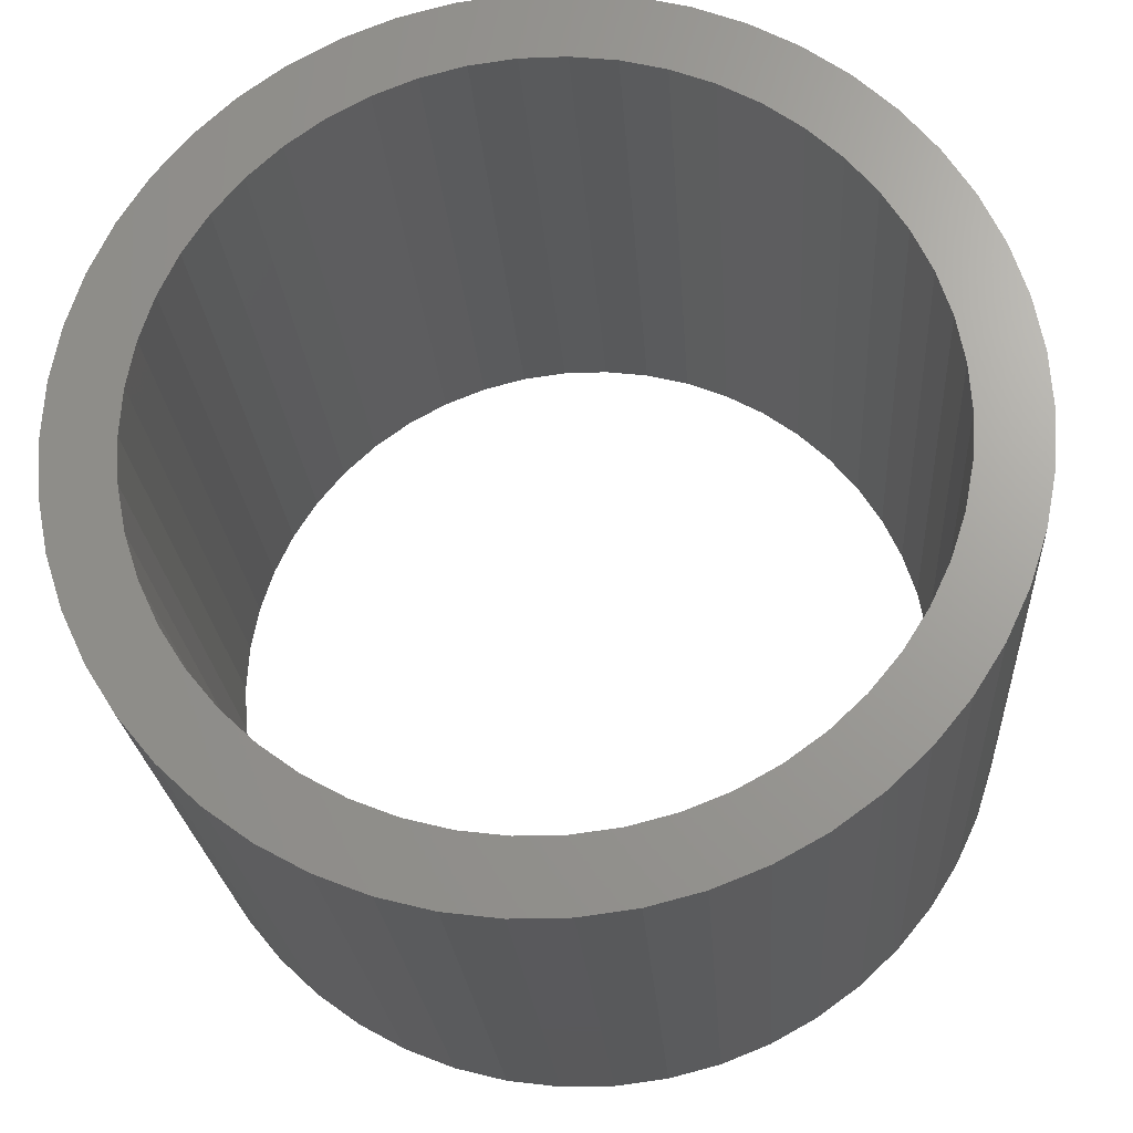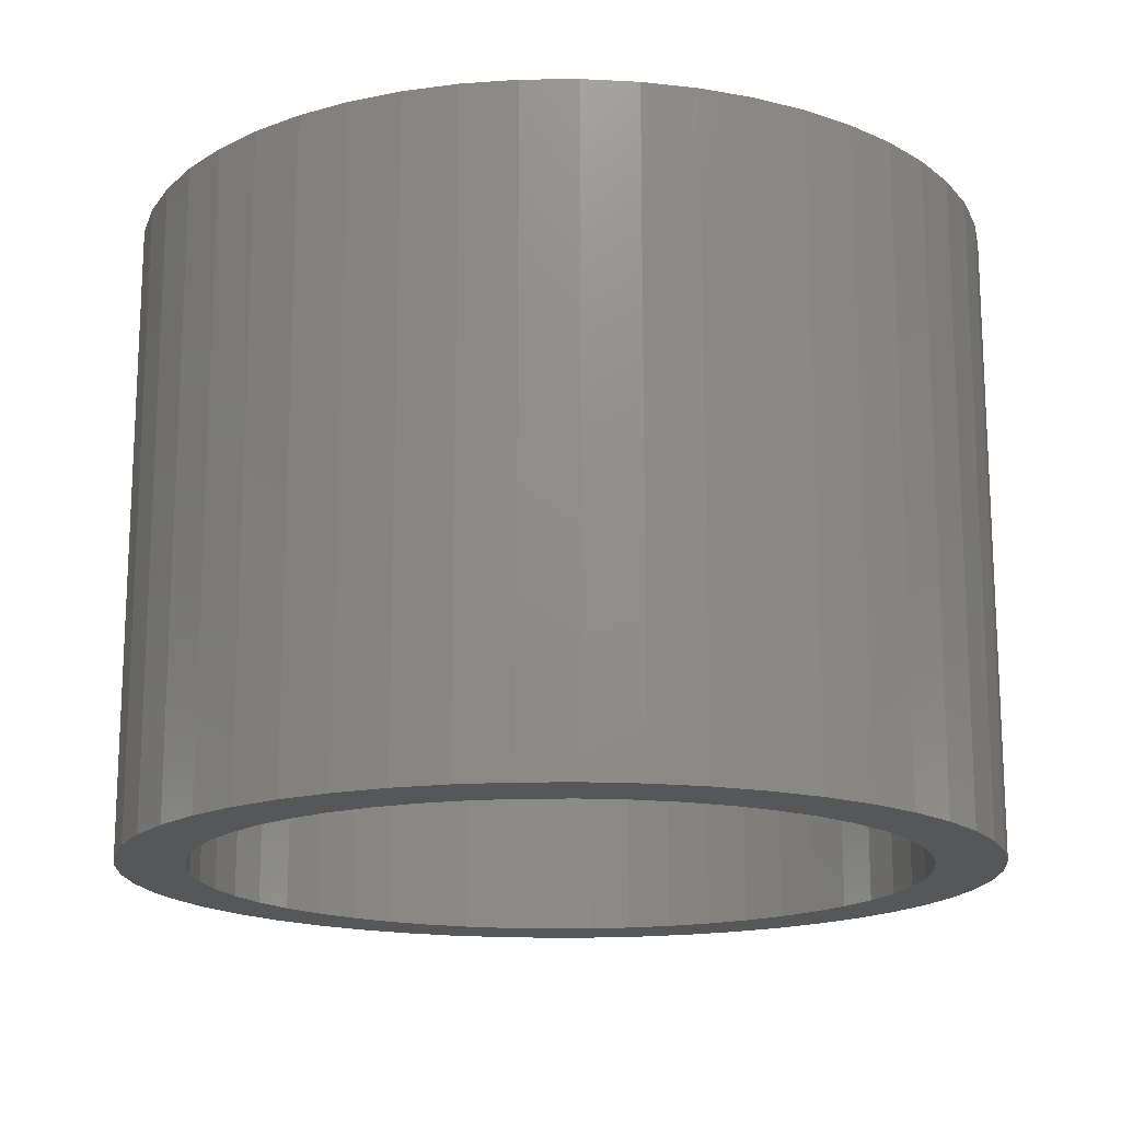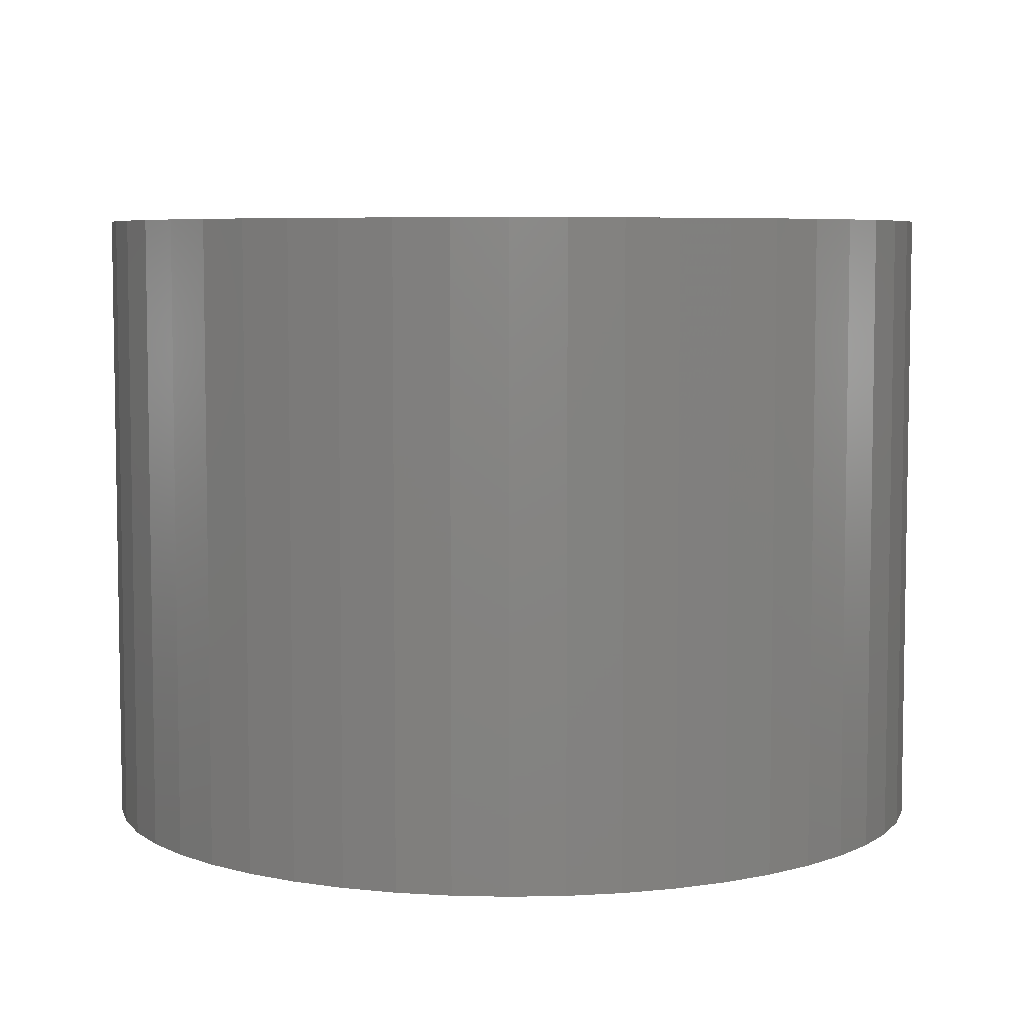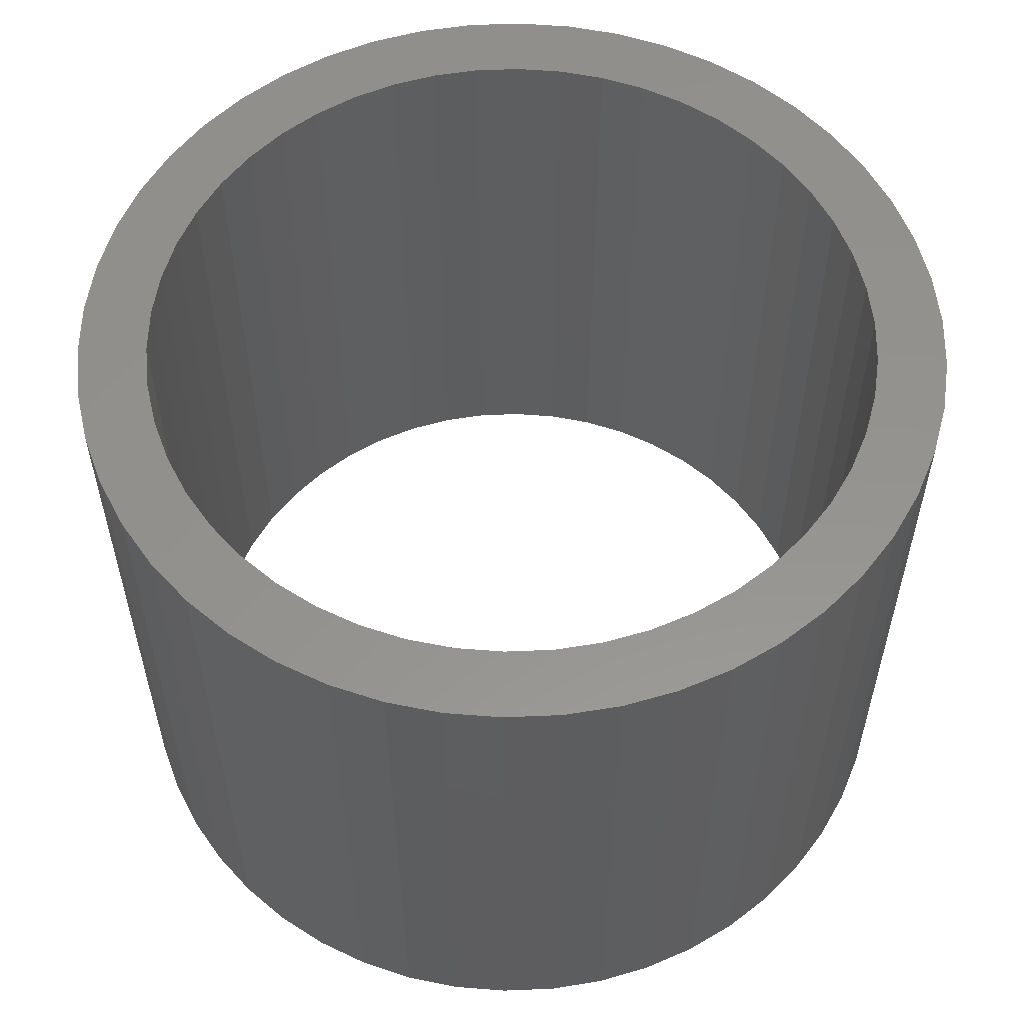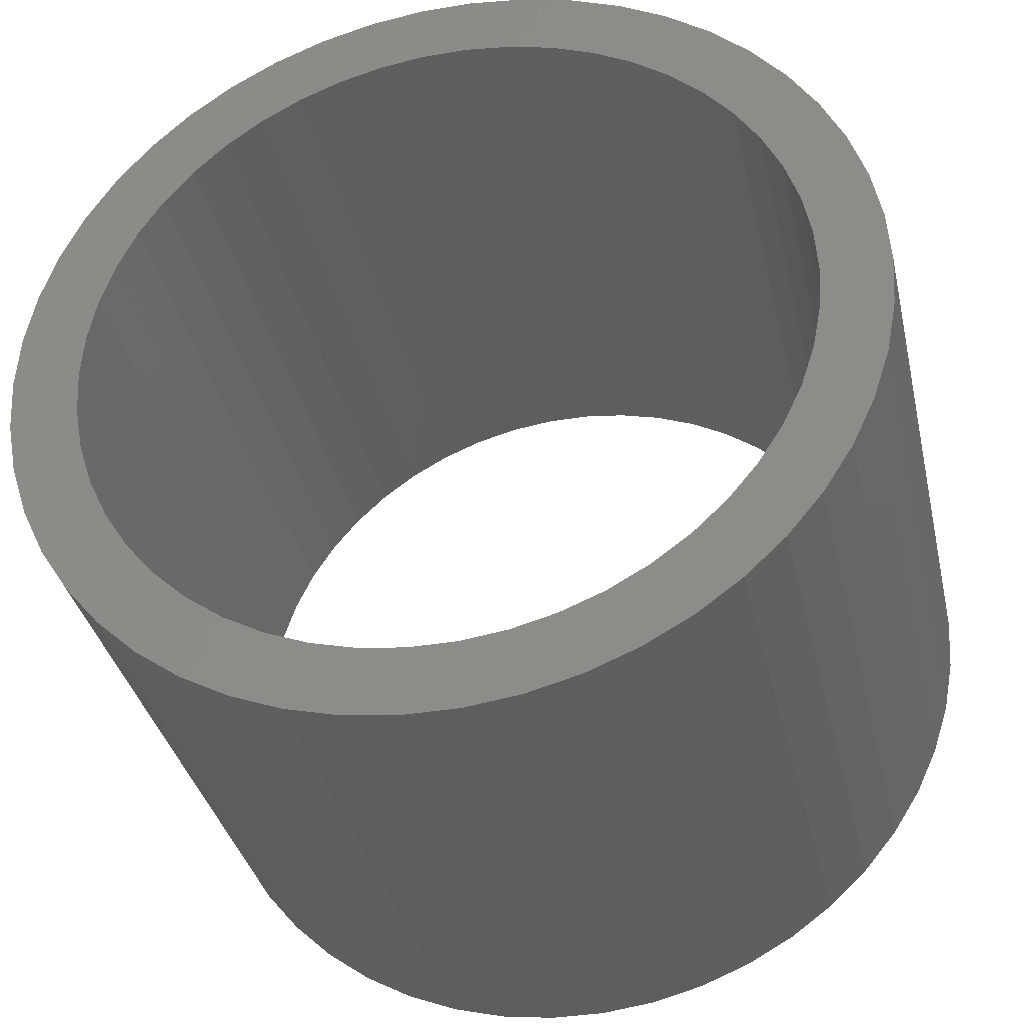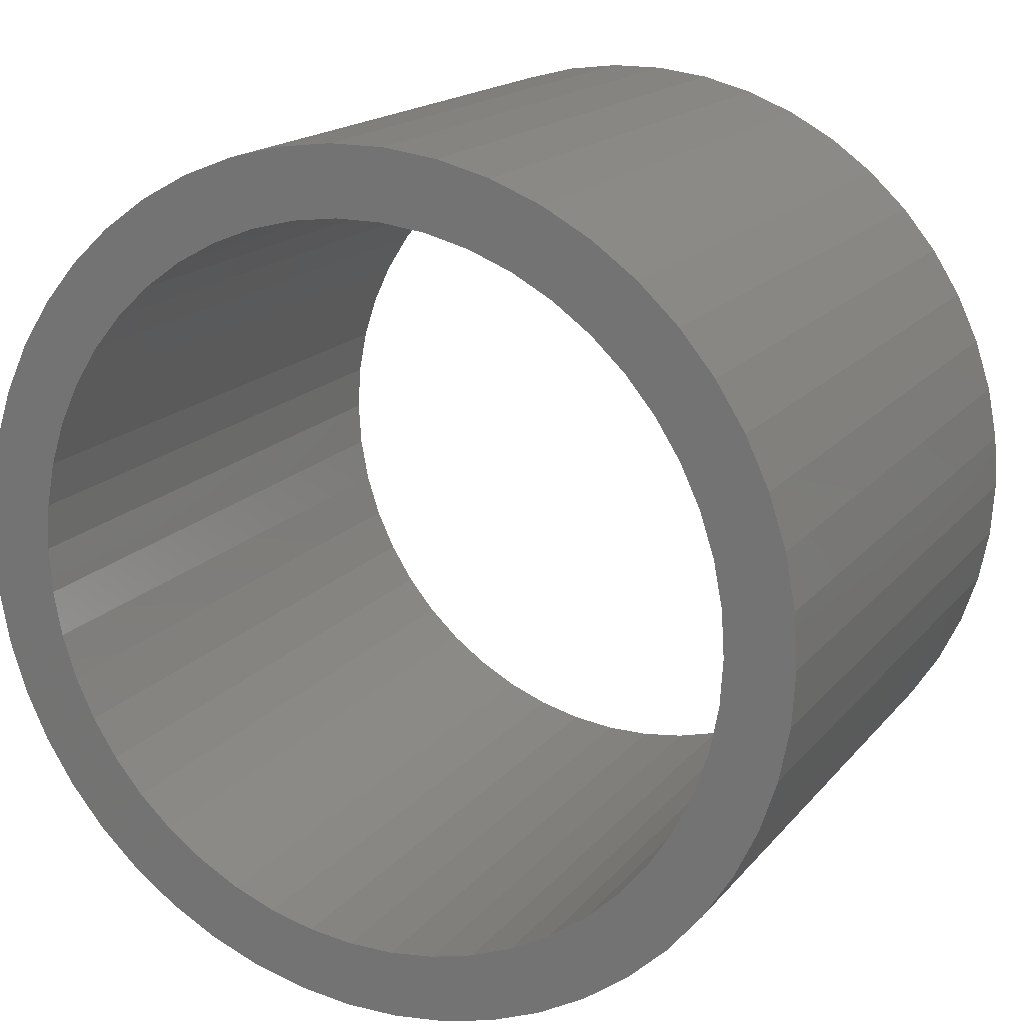
<metadata>
{"format":"stl","ext":"stl","renderer":"f3d","projection":"perspective","resolution":1024,"background":"white","views":[{"elev":-22.4,"azim":3.8,"up":"+Y"},{"elev":-16.6,"azim":-178.7,"up":"+Z"},{"elev":6.2,"azim":83.2,"up":"+Z"},{"elev":56.5,"azim":-2.5,"up":"+Z"},{"elev":-35.5,"azim":-167.4,"up":"+Y"},{"elev":17.0,"azim":-154.0,"up":"+Y"}]}
</metadata>
<code>
# stl→obj: 200 verts, 400 faces
v 4.75 0 3.5
v 4.713 0.5953 -3.5
v 4.713 0.5953 3.5
v 4.75 0 -3.5
v -4.75 0 -3.5
v -4.713 0.5953 3.5
v -4.713 0.5953 -3.5
v -4.75 0 3.5
v 0.2983 4.741 -3.5
v -0.2983 4.741 3.5
v 0.2983 4.741 3.5
v -0.2983 4.741 -3.5
v -0.2983 -4.741 -3.5
v 0.2983 -4.741 3.5
v -0.2983 -4.741 3.5
v 0.2983 -4.741 -3.5
v 3.463 3.252 -3.5
v 3.028 3.66 3.5
v 3.463 3.252 3.5
v 3.028 3.66 -3.5
v -3.028 3.66 -3.5
v -3.463 3.252 3.5
v -3.028 3.66 3.5
v -3.463 3.252 -3.5
v -1.468 4.518 -3.5
v -2.022 4.298 3.5
v -1.468 4.518 3.5
v -2.022 4.298 -3.5
v 4.416 1.749 3.5
v 4.162 2.288 -3.5
v 4.162 2.288 3.5
v 4.416 1.749 -3.5
v 4.601 1.181 -3.5
v 4.601 1.181 3.5
v 3.843 2.792 -3.5
v 3.843 2.792 3.5
v 2.022 4.298 -3.5
v 1.468 4.518 3.5
v 2.022 4.298 3.5
v 1.468 4.518 -3.5
v 0.8901 4.666 3.5
v 0.8901 4.666 -3.5
v 2.545 4.011 -3.5
v 2.545 4.011 3.5
v -4.416 1.749 -3.5
v -4.162 2.288 3.5
v -4.162 2.288 -3.5
v -4.416 1.749 3.5
v -3.843 2.792 -3.5
v -3.843 2.792 3.5
v -4.601 1.181 -3.5
v -4.601 1.181 3.5
v -0.8901 4.666 -3.5
v -0.8901 4.666 3.5
v 0.8901 -4.666 3.5
v 0.8901 -4.666 -3.5
v 4 0 3.5
v 3.968 0.5013 3.5
v 4.713 -0.5953 3.5
v 3.874 0.9948 3.5
v 3.968 -0.5013 3.5
v 3.719 1.472 3.5
v 4.601 -1.181 3.5
v 3.874 -0.9948 3.5
v 3.505 1.927 3.5
v 3.236 2.351 3.5
v 2.916 2.738 3.5
v 2.55 3.082 3.5
v 2.143 3.377 3.5
v 1.703 3.619 3.5
v 1.236 3.804 3.5
v 0.7495 3.929 3.5
v 0.2512 3.992 3.5
v -0.2512 3.992 3.5
v -0.7495 3.929 3.5
v -1.236 3.804 3.5
v -1.703 3.619 3.5
v -2.143 3.377 3.5
v -2.545 4.011 3.5
v -2.55 3.082 3.5
v -2.916 2.738 3.5
v -3.236 2.351 3.5
v -3.505 1.927 3.5
v -3.719 1.472 3.5
v -3.874 0.9948 3.5
v 4.416 -1.749 3.5
v 3.719 -1.472 3.5
v 4.162 -2.288 3.5
v 3.505 -1.927 3.5
v 3.843 -2.792 3.5
v 3.236 -2.351 3.5
v 3.463 -3.252 3.5
v 2.916 -2.738 3.5
v 3.028 -3.66 3.5
v 2.55 -3.082 3.5
v 2.545 -4.011 3.5
v 2.143 -3.377 3.5
v 2.022 -4.298 3.5
v 1.703 -3.619 3.5
v 1.468 -4.518 3.5
v 1.236 -3.804 3.5
v 0.7495 -3.929 3.5
v 0.2512 -3.992 3.5
v -0.2512 -3.992 3.5
v -0.7495 -3.929 3.5
v -0.8901 -4.666 3.5
v -1.236 -3.804 3.5
v -1.468 -4.518 3.5
v -1.703 -3.619 3.5
v -2.022 -4.298 3.5
v -2.143 -3.377 3.5
v -2.545 -4.011 3.5
v -2.55 -3.082 3.5
v -3.028 -3.66 3.5
v -2.916 -2.738 3.5
v -3.463 -3.252 3.5
v -3.236 -2.351 3.5
v -3.843 -2.792 3.5
v -3.505 -1.927 3.5
v -4.162 -2.288 3.5
v -3.719 -1.472 3.5
v -4.416 -1.749 3.5
v -3.874 -0.9948 3.5
v -4.601 -1.181 3.5
v -3.968 -0.5013 3.5
v -4.713 -0.5953 3.5
v -4 0 3.5
v -3.968 0.5013 3.5
v -2.545 4.011 -3.5
v 4.713 -0.5953 -3.5
v 3.843 -2.792 -3.5
v 3.463 -3.252 -3.5
v 4.601 -1.181 -3.5
v 4.416 -1.749 -3.5
v -4.162 -2.288 -3.5
v -4.416 -1.749 -3.5
v 4 0 -3.5
v 3.968 -0.5013 -3.5
v 3.874 -0.9948 -3.5
v 3.968 0.5013 -3.5
v 3.719 -1.472 -3.5
v 4.162 -2.288 -3.5
v 3.874 0.9948 -3.5
v 3.505 -1.927 -3.5
v 3.236 -2.351 -3.5
v 2.916 -2.738 -3.5
v 3.028 -3.66 -3.5
v 2.55 -3.082 -3.5
v 2.545 -4.011 -3.5
v 2.143 -3.377 -3.5
v 2.022 -4.298 -3.5
v 1.703 -3.619 -3.5
v 1.468 -4.518 -3.5
v 1.236 -3.804 -3.5
v 0.7495 -3.929 -3.5
v 0.2512 -3.992 -3.5
v -0.2512 -3.992 -3.5
v -0.7495 -3.929 -3.5
v -0.8901 -4.666 -3.5
v -1.236 -3.804 -3.5
v -1.468 -4.518 -3.5
v -1.703 -3.619 -3.5
v -2.022 -4.298 -3.5
v -2.143 -3.377 -3.5
v -2.545 -4.011 -3.5
v -2.55 -3.082 -3.5
v -3.028 -3.66 -3.5
v -2.916 -2.738 -3.5
v -3.463 -3.252 -3.5
v -3.236 -2.351 -3.5
v -3.843 -2.792 -3.5
v -3.505 -1.927 -3.5
v -3.719 -1.472 -3.5
v -3.874 -0.9948 -3.5
v -4.601 -1.181 -3.5
v 3.719 1.472 -3.5
v 3.505 1.927 -3.5
v 3.236 2.351 -3.5
v 2.916 2.738 -3.5
v 2.55 3.082 -3.5
v 2.143 3.377 -3.5
v 1.703 3.619 -3.5
v 1.236 3.804 -3.5
v 0.7495 3.929 -3.5
v 0.2512 3.992 -3.5
v -0.2512 3.992 -3.5
v -0.7495 3.929 -3.5
v -1.236 3.804 -3.5
v -1.703 3.619 -3.5
v -2.143 3.377 -3.5
v -2.55 3.082 -3.5
v -2.916 2.738 -3.5
v -3.236 2.351 -3.5
v -3.505 1.927 -3.5
v -3.719 1.472 -3.5
v -3.874 0.9948 -3.5
v -3.968 0.5013 -3.5
v -4 0 -3.5
v -3.968 -0.5013 -3.5
v -4.713 -0.5953 -3.5
f 1 2 3
f 2 1 4
f 5 6 7
f 6 5 8
f 9 10 11
f 10 9 12
f 13 14 15
f 14 13 16
f 17 18 19
f 18 17 20
f 21 22 23
f 22 21 24
f 25 26 27
f 26 25 28
f 29 30 31
f 30 29 32
f 3 33 34
f 33 3 2
f 31 35 36
f 35 31 30
f 37 38 39
f 38 37 40
f 40 41 38
f 41 40 42
f 43 39 44
f 39 43 37
f 45 46 47
f 46 45 48
f 49 22 24
f 22 49 50
f 51 48 45
f 48 51 52
f 53 27 54
f 27 53 25
f 16 55 14
f 55 16 56
f 34 32 29
f 32 34 33
f 36 17 19
f 17 36 35
f 42 11 41
f 11 42 9
f 20 44 18
f 44 20 43
f 47 50 49
f 50 47 46
f 7 52 51
f 52 7 6
f 57 1 3
f 58 3 34
f 1 57 59
f 60 34 29
f 61 59 57
f 62 29 31
f 59 61 63
f 64 63 61
f 3 58 57
f 34 60 58
f 65 31 36
f 29 62 60
f 31 65 62
f 66 36 19
f 36 66 65
f 67 19 18
f 19 67 66
f 18 68 67
f 44 68 18
f 44 69 68
f 39 69 44
f 39 70 69
f 38 70 39
f 38 71 70
f 41 71 38
f 41 72 71
f 11 72 41
f 11 73 72
f 11 74 73
f 10 74 11
f 10 75 74
f 54 75 10
f 54 76 75
f 27 76 54
f 27 77 76
f 26 77 27
f 26 78 77
f 79 78 26
f 79 80 78
f 23 80 79
f 80 23 81
f 22 81 23
f 81 22 82
f 50 82 22
f 82 50 83
f 46 83 50
f 83 46 84
f 48 84 46
f 84 48 85
f 52 85 48
f 63 64 86
f 87 86 64
f 86 87 88
f 89 88 87
f 88 89 90
f 91 90 89
f 90 91 92
f 93 92 91
f 92 93 94
f 95 94 93
f 95 96 94
f 97 96 95
f 97 98 96
f 99 98 97
f 99 100 98
f 101 100 99
f 101 55 100
f 102 55 101
f 102 14 55
f 103 14 102
f 104 14 103
f 104 15 14
f 105 15 104
f 105 106 15
f 107 106 105
f 107 108 106
f 109 108 107
f 109 110 108
f 111 110 109
f 111 112 110
f 113 112 111
f 114 113 115
f 113 114 112
f 116 115 117
f 115 116 114
f 118 117 119
f 120 119 121
f 117 118 116
f 122 121 123
f 124 123 125
f 126 125 127
f 85 52 128
f 119 120 118
f 6 128 52
f 121 122 120
f 128 6 127
f 123 124 122
f 8 127 6
f 125 126 124
f 127 8 126
f 28 79 26
f 79 28 129
f 129 23 79
f 23 129 21
f 12 54 10
f 54 12 53
f 59 4 1
f 4 59 130
f 92 131 90
f 131 92 132
f 86 133 63
f 133 86 134
f 63 130 59
f 130 63 133
f 135 122 136
f 122 135 120
f 137 4 130
f 138 130 133
f 4 137 2
f 139 133 134
f 140 2 137
f 141 134 142
f 2 140 33
f 143 33 140
f 130 138 137
f 133 139 138
f 144 142 131
f 134 141 139
f 142 144 141
f 145 131 132
f 131 145 144
f 146 132 147
f 132 146 145
f 147 148 146
f 149 148 147
f 149 150 148
f 151 150 149
f 151 152 150
f 153 152 151
f 153 154 152
f 56 154 153
f 56 155 154
f 16 155 56
f 16 156 155
f 16 157 156
f 13 157 16
f 13 158 157
f 159 158 13
f 159 160 158
f 161 160 159
f 161 162 160
f 163 162 161
f 163 164 162
f 165 164 163
f 165 166 164
f 167 166 165
f 166 167 168
f 169 168 167
f 168 169 170
f 171 170 169
f 170 171 172
f 135 172 171
f 172 135 173
f 136 173 135
f 173 136 174
f 175 174 136
f 33 143 32
f 176 32 143
f 32 176 30
f 177 30 176
f 30 177 35
f 178 35 177
f 35 178 17
f 179 17 178
f 17 179 20
f 180 20 179
f 180 43 20
f 181 43 180
f 181 37 43
f 182 37 181
f 182 40 37
f 183 40 182
f 183 42 40
f 184 42 183
f 184 9 42
f 185 9 184
f 186 9 185
f 186 12 9
f 187 12 186
f 187 53 12
f 188 53 187
f 188 25 53
f 189 25 188
f 189 28 25
f 190 28 189
f 190 129 28
f 191 129 190
f 21 191 192
f 191 21 129
f 24 192 193
f 192 24 21
f 49 193 194
f 47 194 195
f 193 49 24
f 45 195 196
f 51 196 197
f 7 197 198
f 174 175 199
f 194 47 49
f 200 199 175
f 195 45 47
f 199 200 198
f 196 51 45
f 5 198 200
f 197 7 51
f 198 5 7
f 151 96 98
f 96 151 149
f 147 92 94
f 92 147 132
f 90 142 88
f 142 90 131
f 161 106 108
f 106 161 159
f 136 124 175
f 124 136 122
f 153 98 100
f 98 153 151
f 56 100 55
f 100 56 153
f 88 134 86
f 134 88 142
f 159 15 106
f 15 159 13
f 163 108 110
f 108 163 161
f 169 118 171
f 118 169 116
f 169 114 116
f 114 169 167
f 175 126 200
f 126 175 124
f 200 8 5
f 8 200 126
f 149 94 96
f 94 149 147
f 171 120 135
f 120 171 118
f 165 110 112
f 110 165 163
f 167 112 114
f 112 167 165
f 176 65 177
f 65 176 62
f 85 195 84
f 195 85 196
f 177 66 178
f 66 177 65
f 184 71 72
f 71 184 183
f 183 70 71
f 70 183 182
f 189 76 77
f 76 189 188
f 84 194 83
f 194 84 195
f 139 61 138
f 61 139 64
f 181 68 69
f 68 181 180
f 128 196 85
f 196 128 197
f 82 192 81
f 192 82 193
f 190 77 78
f 77 190 189
f 188 75 76
f 75 188 187
f 137 58 140
f 58 137 57
f 150 99 97
f 99 150 152
f 141 64 139
f 64 141 87
f 166 115 113
f 115 166 168
f 143 62 176
f 62 143 60
f 180 67 68
f 67 180 179
f 186 73 74
f 73 186 185
f 182 69 70
f 69 182 181
f 127 197 128
f 197 127 198
f 83 193 82
f 193 83 194
f 187 74 75
f 74 187 186
f 191 78 80
f 78 191 190
f 192 80 81
f 80 192 191
f 156 104 103
f 104 156 157
f 121 174 123
f 174 121 173
f 115 170 117
f 170 115 168
f 155 103 102
f 103 155 156
f 140 60 143
f 60 140 58
f 178 67 179
f 67 178 66
f 185 72 73
f 72 185 184
f 138 57 137
f 57 138 61
f 146 91 145
f 91 146 93
f 145 89 144
f 89 145 91
f 158 107 105
f 107 158 160
f 152 101 99
f 101 152 154
f 154 102 101
f 102 154 155
f 146 95 93
f 95 146 148
f 148 97 95
f 97 148 150
f 144 87 141
f 87 144 89
f 157 105 104
f 105 157 158
f 162 111 109
f 111 162 164
f 123 199 125
f 199 123 174
f 125 198 127
f 198 125 199
f 117 172 119
f 172 117 170
f 119 173 121
f 173 119 172
f 164 113 111
f 113 164 166
f 160 109 107
f 109 160 162

</code>
